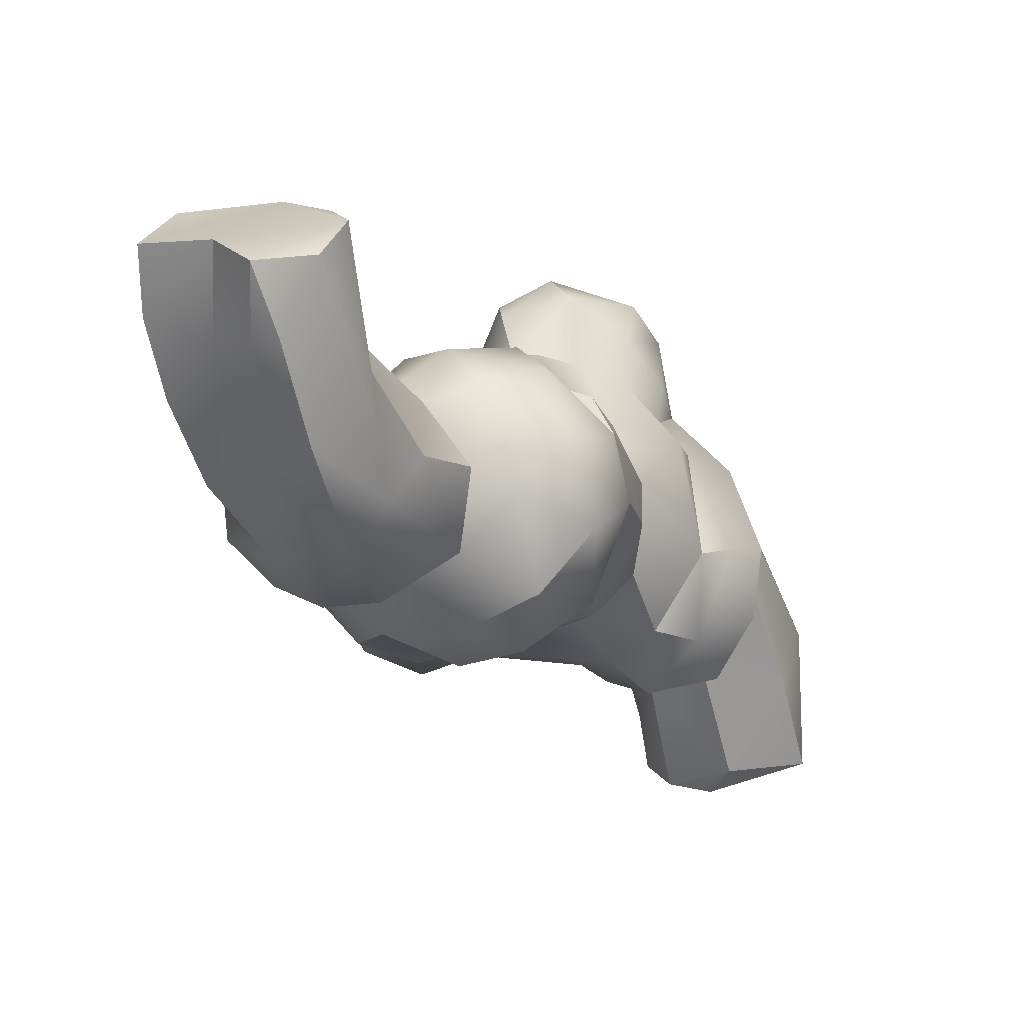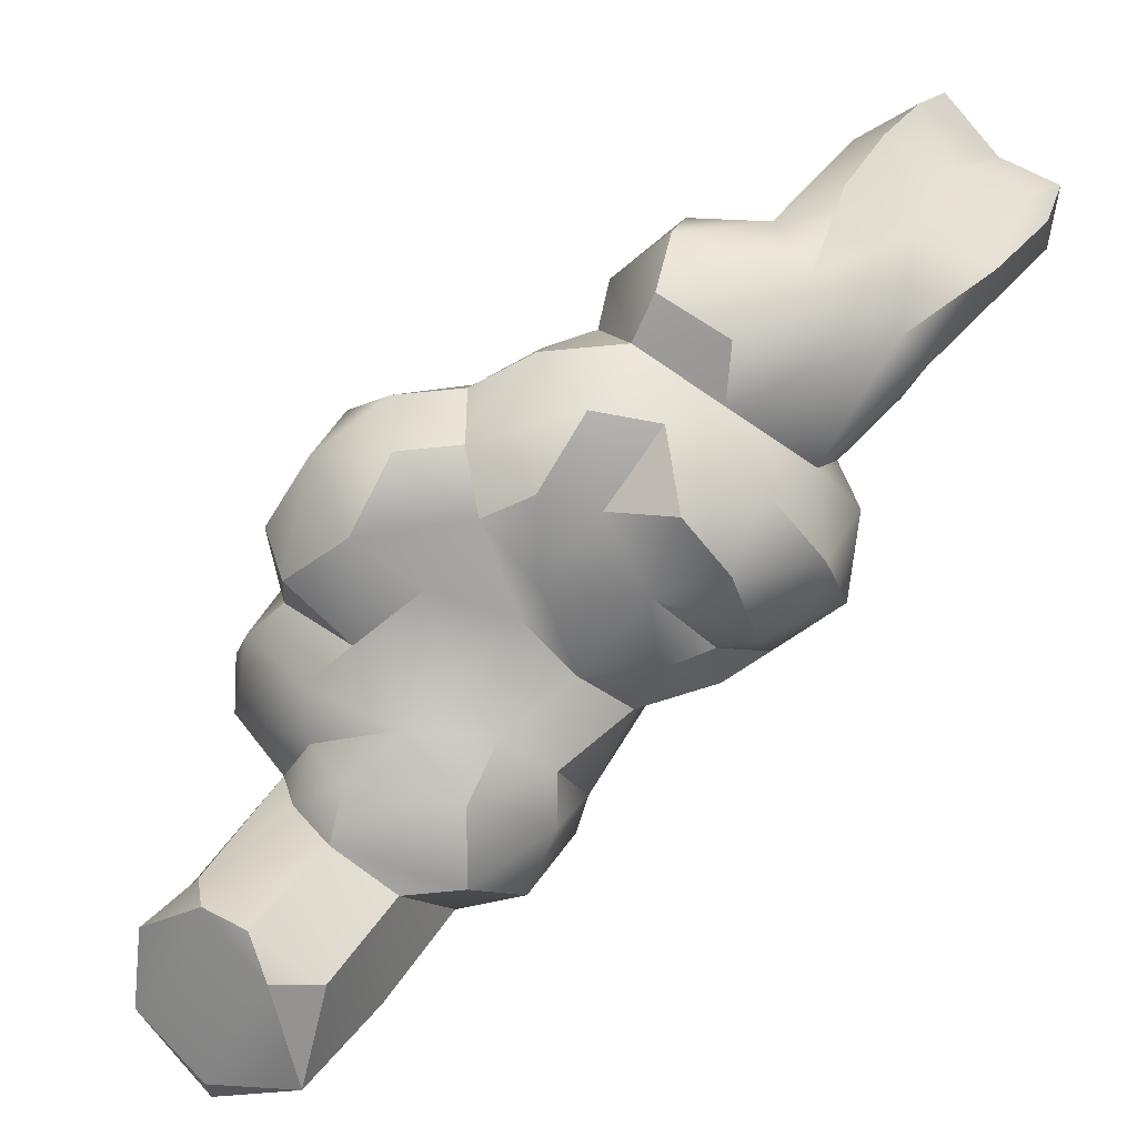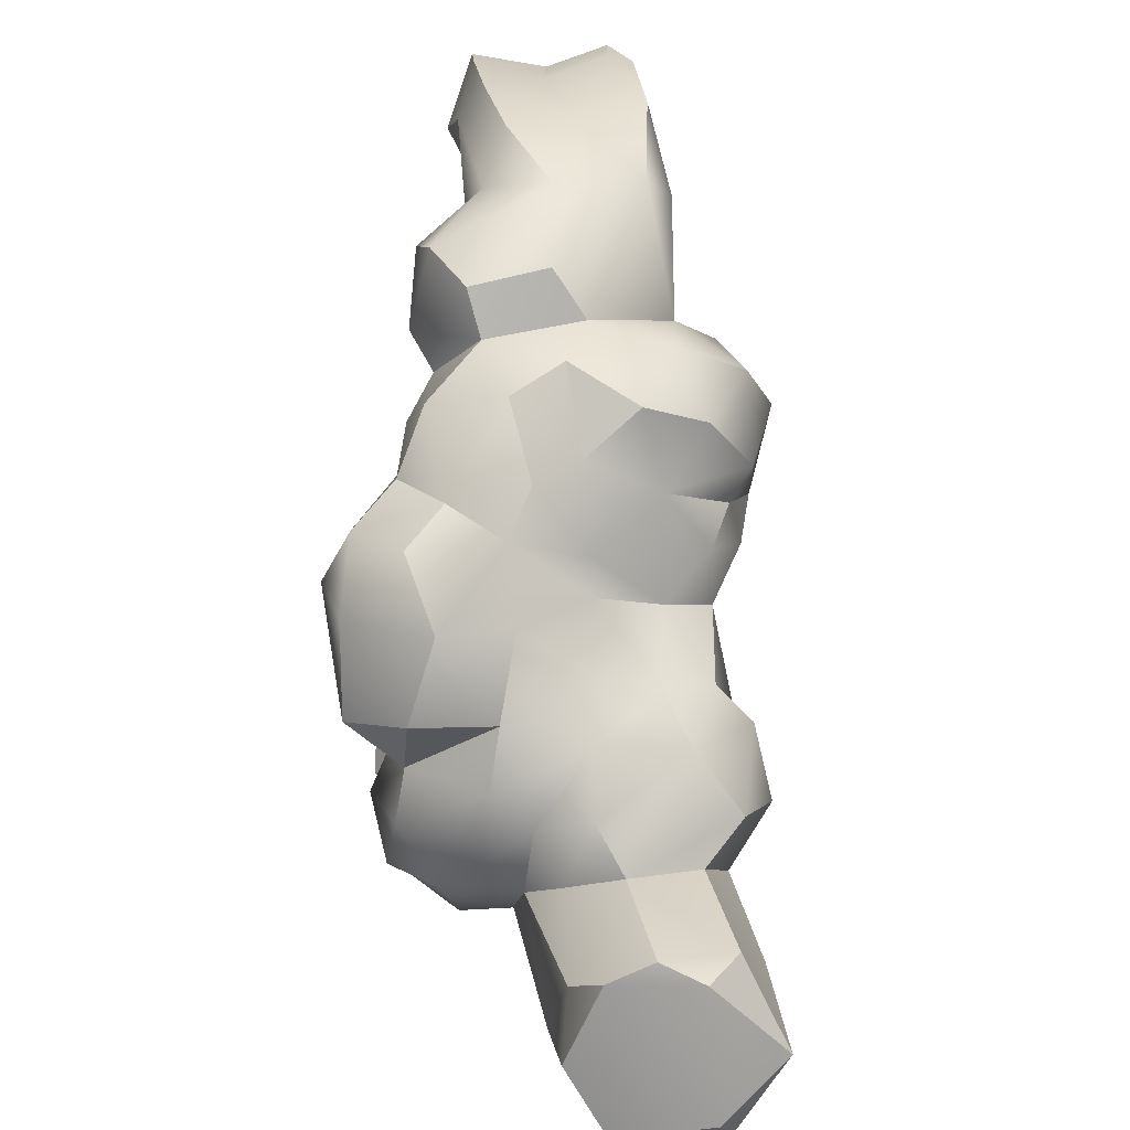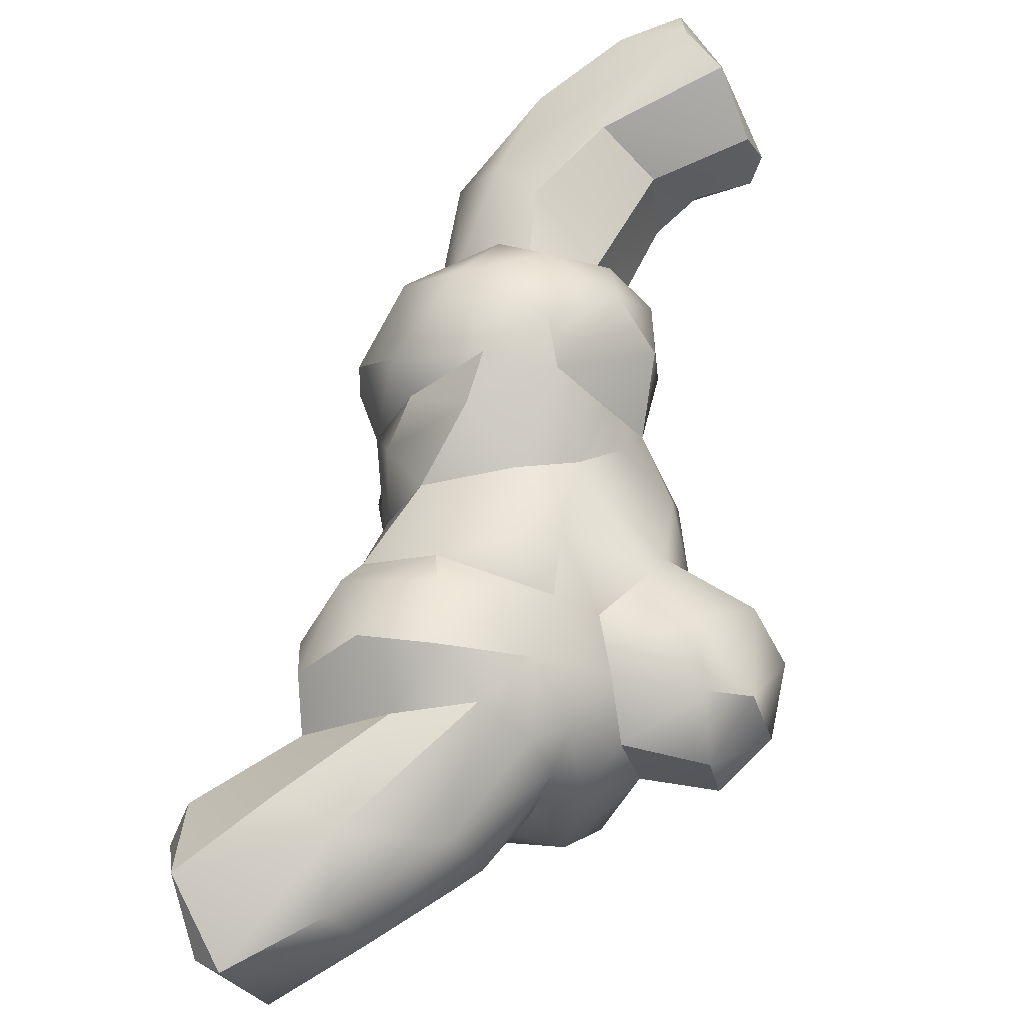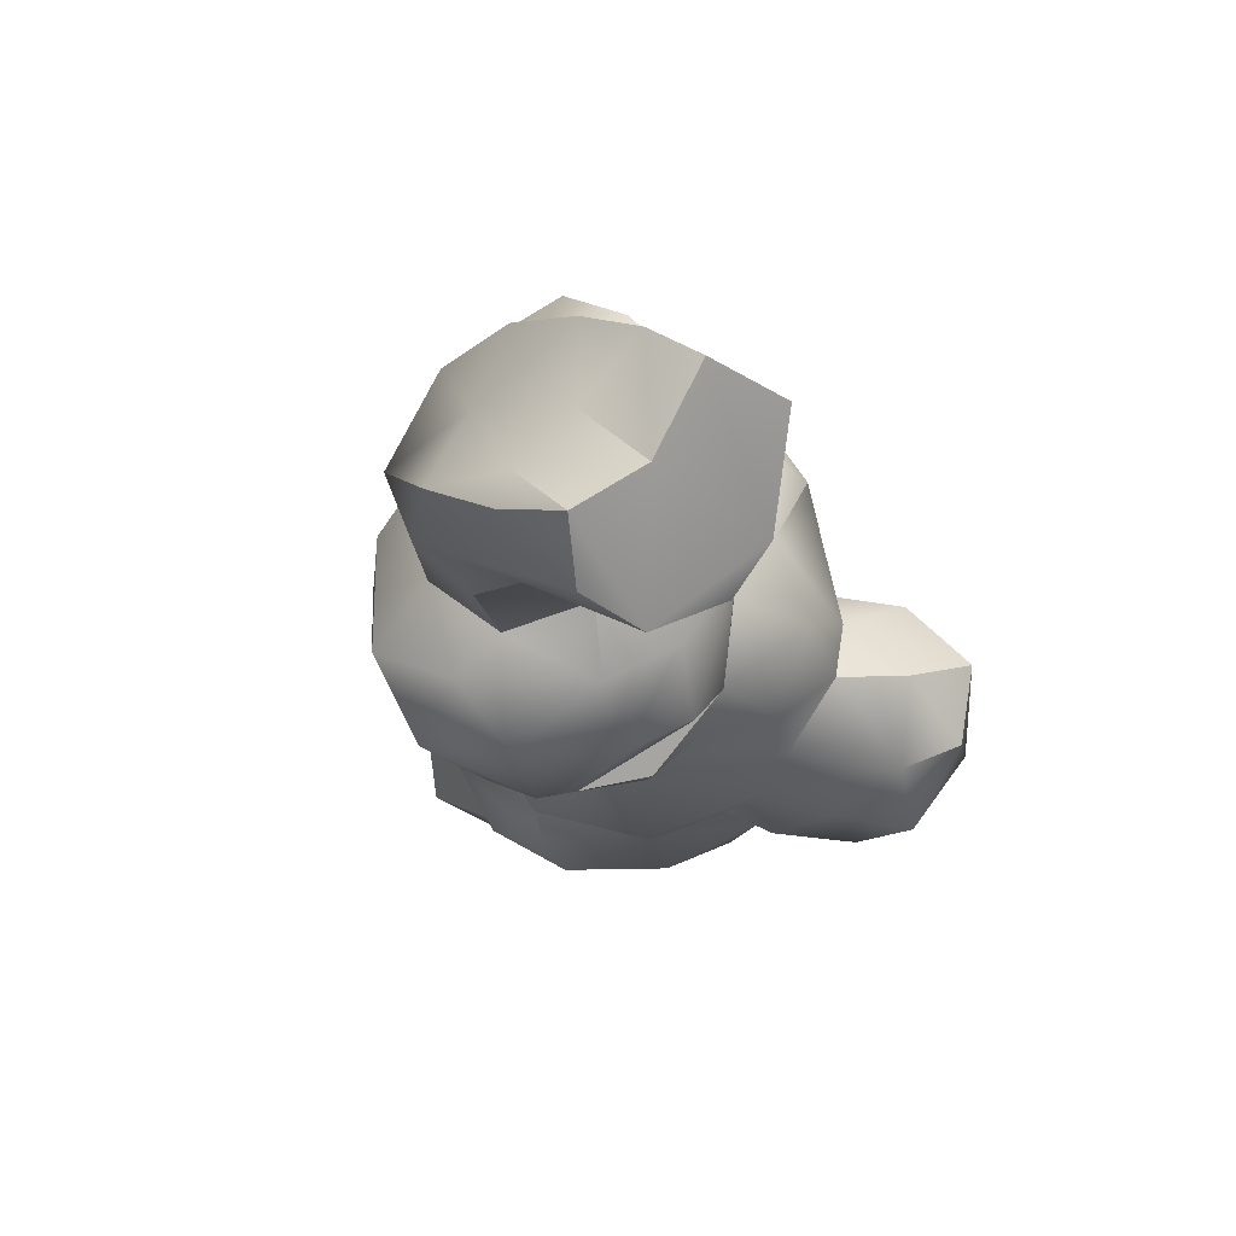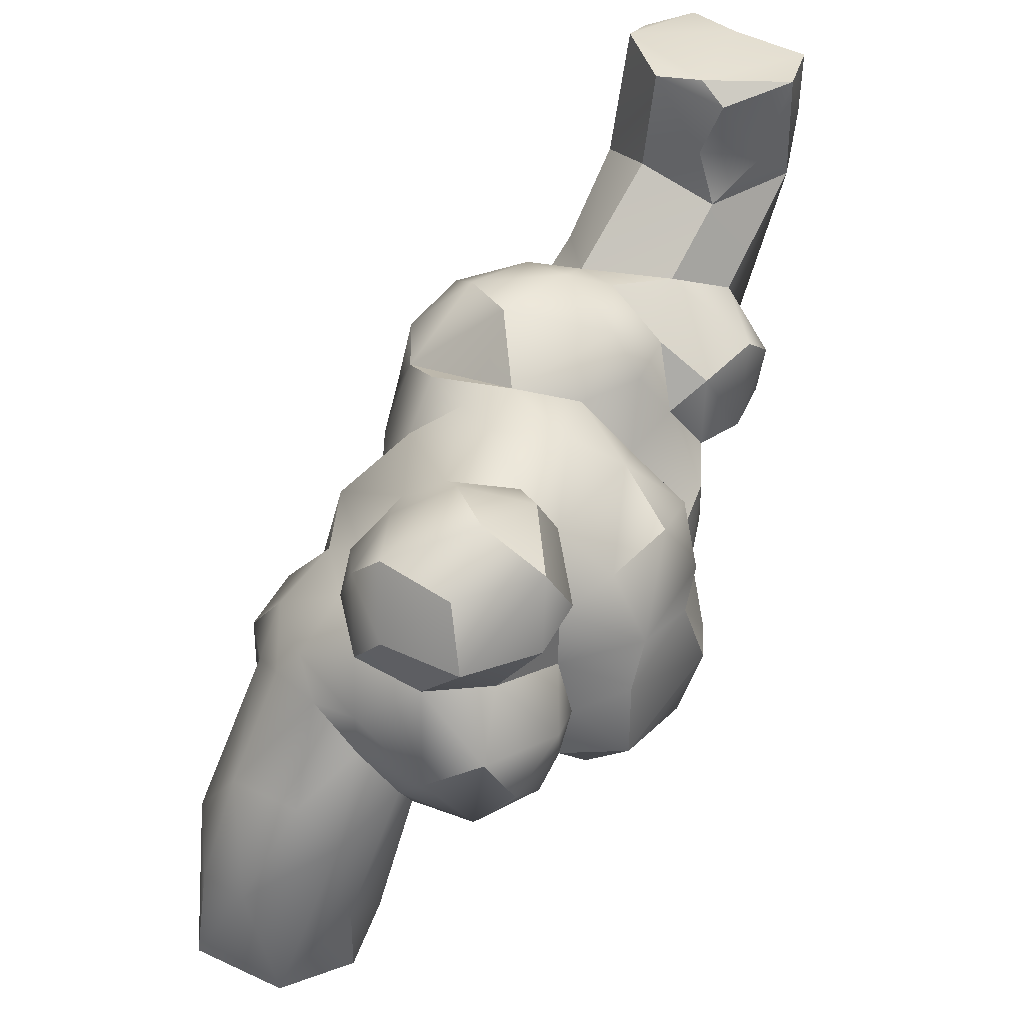
<metadata>
{"format":"obj","ext":"obj","renderer":"f3d","projection":"perspective","resolution":1024,"background":"white","views":[{"elev":24.7,"azim":73.6,"up":"+Y"},{"elev":19.9,"azim":32.3,"up":"+Z"},{"elev":-69.7,"azim":36.9,"up":"+Y"},{"elev":-72.8,"azim":122.5,"up":"+Z"},{"elev":25.7,"azim":147.8,"up":"+Z"},{"elev":33.3,"azim":-109.7,"up":"+Y"}]}
</metadata>
<code>
o parts_fluff001_sketching-parts001.002
v 0.4297 1.581 0.5072
v 0.5161 1.711 0.7877
v 0.632 1.534 0.7186
v 1.225 2.017 2.158
v 1.03 2.195 2.413
v 1.047 1.902 2.308
v 1.171 2.412 2.286
v 0.03188 0.9706 1.73
v -0.1317 1.196 1.578
v -0.1494 0.9917 1.649
v 0.1734 1.337 1.705
v 0.2142 1.108 1.746
v -0.09564 1.342 1.629
v 0.9509 1.368 1.74
v 1.324 1.74 1.916
v 0.9611 1.383 1.939
v 1.092 1.625 2.108
v -0.03186 0.5096 0.55
v -0.01954 0.5864 0.7249
v -0.1929 0.6723 0.5456
v 0.1751 0.4953 0.6755
v -0.3983 0.6975 0.7001
v -0.2974 0.8164 0.468
v 0.6932 2.043 1.844
v 0.7898 2.262 2.034
v 0.8876 2.036 1.569
v 0.9986 2.362 1.843
v 0.9379 2.723 1.858
v 1.259 2.31 1.821
v 1.208 2.777 1.868
v 0.4966 1.834 2.073
v 0.7126 1.955 2.08
v 0.5976 1.734 2.191
v 0.8855 1.754 2.21
v 0.6683 1.527 2.195
v 0.8308 2.455 1.992
v 0.8781 2.294 2.367
v 0.1129 1.729 0.6367
v 0.08114 1.777 0.7735
v 0.4312 1.836 0.9571
v 0.1815 1.878 0.9657
v 0.5996 1.87 0.8991
v 0.388 1.896 1.121
v 1.07 1.873 1.459
v 1.219 1.996 1.652
v 1.137 1.607 1.518
v 1.391 2.491 2.207
v 1.439 2.159 2.05
v 1.451 2.518 2.134
v 1.394 2.745 2.2
v 1.177 2.745 2.268
v -0.322 1.193 0.3183
v -0.5082 1.003 0.4872
v -0.4416 1.338 0.5118
v -0.5938 1.1 0.6724
v -0.4804 1.327 0.7551
v -0.6476 1.527 0.5775
v 0.4033 1.772 1.866
v 0.5217 1.893 1.734
v 1.365 2.733 1.991
v 1.126 1.305 1.527
v 0.5479 1.19 0.3331
v 0.5838 1.205 0.4648
v 0.6665 0.8939 0.4983
v 0.6359 0.9445 0.6558
v 0.7304 1.23 0.7783
v 0.3622 1.856 1.588
v 0.2799 1.616 1.529
v 0.4203 1.662 1.736
v 0.2813 1.414 1.809
v 0.4348 1.491 1.871
v 0.4378 2.015 1.519
v 0.8478 1.194 1.714
v 0.7142 1.359 2.054
v 0.7602 2.648 2.043
v 0.8307 2.732 1.989
v 0.7678 2.704 2.311
v -0.5028 1.083 0.9689
v -0.3993 0.7737 0.9383
v -0.2704 0.8031 1.06
v -0.317 1.015 1.086
v -0.3222 0.7872 1.3
v -0.3322 1.065 1.298
v 0.7886 2.422 2.217
v 0.9997 2.694 2.467
v -0.2448 1.381 0.347
v -0.4694 1.581 0.3742
v -0.2317 1.705 0.3534
v -0.228 0.4434 -0.08223
v -0.2847 0.8283 0.1116
v -0.08118 0.8406 -0.05156
v 1.018 2.465 2.468
v 0.5226 0.6236 0.6354
v 0.5302 0.7873 0.796
v 0.1266 0.6135 1.4
v 0.4216 0.856 1.443
v 0.1763 0.7717 1.63
v 0.3311 0.9212 1.638
v 0.5803 0.9163 1.528
v -0.11 0.7474 1.575
v 1.34 1.911 1.792
v -0.3413 0.6676 0.2372
v -0.3009 0.3257 0.2781
v 0.3178 1.836 1.352
v 0.6078 2.083 1.169
v 0.6871 2.135 1.432
v -0.274 0.02748 0.0134
v 0.3894 0.7609 0.9741
v 0.5015 0.9556 1.11
v 0.296 0.7565 1.231
v 0.5761 0.9549 1.221
v 0.9 2.094 1.364
v 0.7284 2.039 1.625
v 1.1 1.955 1.156
v 1.183 1.82 1.335
v -0.5558 0.9065 0.795
v 0.4189 1.174 1.872
v 0.6537 1.324 1.898
v 0.4489 1.535 2.021
v 0.7224 1.057 1.463
v 0.9632 1.095 1.478
v 0.6605 1.07 1.758
v 0.8054 1.811 0.8844
v 0.8809 1.503 0.8035
v 0.9736 1.876 0.9428
v 0.982 1.634 0.8861
v 0.8339 2.085 1.13
v 0.8543 1.168 0.9548
v 0.9594 1.328 0.9949
v 0.851 1.108 1.21
v 1.091 1.336 1.049
v 0.6452 1.037 0.9356
v 0.3195 0.4598 0.001913
v 0.3689 0.1318 0.2332
v 0.309 0.07503 -0.1032
v -0.2962 1.215 1.041
v -0.3017 1.234 1.357
v -0.3152 1.432 1.036
v 0.2791 0.6443 0.8185
v 0.1259 1.534 0.4842
v 0.2818 1.458 0.4162
v -0.02596 1.479 0.3678
v -0.05833 1.298 0.2082
v 0.1994 1.335 0.2146
v 0.01533 1.624 0.4207
v -0.07535 1.795 0.5357
v -0.2078 1.942 0.7206
v 0.4227 1.107 0.1649
v 0.3095 0.8647 0.141
v 0.198 1.122 0.1307
v 0.002394 1.194 0.1409
v -0.3566 1.818 0.4142
v -0.2852 1.014 0.332
v -0.164 1.167 0.2216
v 0.3364 0.5359 0.3347
v 0.5153 0.6381 0.3598
v 0.5542 0.8971 0.2418
v 0.1571 0.5712 -0.124
v 0.1527 0.443 0.4907
v -0.1061 0.1487 0.4376
v -0.0434 0.4133 -0.1755
v -0.2339 0.02175 0.2963
v 0.0296 -0.003802 0.4471
v 0.02953 -0.02545 -0.1214
v -0.01228 0.04891 -0.215
v 0.2702 -0.01336 0.269
v 0.1946 0.001982 0.4123
v -0.5942 1.511 0.8735
v -0.5716 1.789 0.8911
v -0.5807 1.77 0.5734
v -0.05504 0.6049 0.8993
v 0.08748 0.6717 1.037
v -0.1225 0.6137 1.219
v 1.217 1.676 1.081
v -0.2816 1.864 0.9669
v -0.4332 1.928 0.7267
v -0.1754 1.678 1.081
v -0.07127 1.79 0.9866
v -0.2327 1.484 1.261
v 0.08531 1.699 1.428
v 0.0748 1.856 1.215
v -0.127 1.551 1.491
v -0.4774 1.581 1.02
v 0.03706 1.529 1.634
v 1.086 1.185 1.289
v 1.243 1.476 1.28
f 1 2 3
f 4 5 6
f 4 7 5
f 8 9 10
f 9 8 11
f 11 8 12
f 13 9 11
f 14 15 16
f 15 17 16
f 18 19 20
f 18 21 19
f 20 22 23
f 20 19 22
f 24 25 26
f 25 27 26
f 27 28 29
f 30 29 28
f 24 31 32
f 32 31 33
f 32 33 34
f 33 35 34
f 24 32 25
f 27 25 36
f 25 32 37
f 38 39 2
f 39 40 2
f 41 40 39
f 2 40 42
f 41 43 40
f 44 45 46
f 4 47 7
f 48 49 47
f 47 49 50
f 7 47 51
f 52 53 54
f 55 54 53
f 54 56 57
f 56 54 55
f 58 24 59
f 24 58 31
f 30 60 29
f 30 50 60
f 60 50 49
f 46 14 61
f 14 46 15
f 26 29 45
f 26 27 29
f 62 63 64
f 65 64 63
f 65 63 66
f 67 68 69
f 69 70 71
f 69 71 58
f 67 69 59
f 67 59 72
f 69 58 59
f 73 61 14
f 74 16 17
f 27 36 28
f 36 75 28
f 28 75 76
f 76 30 28
f 76 51 30
f 75 77 76
f 78 79 80
f 78 80 81
f 82 81 80
f 82 83 81
f 36 25 84
f 25 37 84
f 36 84 75
f 30 51 50
f 75 84 77
f 37 77 84
f 85 51 76
f 76 77 85
f 86 54 87
f 52 54 86
f 87 54 57
f 87 88 86
f 89 90 91
f 5 92 37
f 37 92 77
f 77 92 85
f 5 7 92
f 93 65 94
f 93 64 65
f 51 92 7
f 51 85 92
f 47 50 51
f 95 96 97
f 96 98 97
f 98 12 8
f 96 99 98
f 8 100 97
f 97 98 8
f 101 48 15
f 101 29 60
f 101 60 48
f 47 4 48
f 15 48 4
f 60 49 48
f 34 37 32
f 34 6 5
f 37 34 5
f 102 90 89
f 102 103 23
f 104 68 67
f 72 43 104
f 104 67 72
f 72 105 43
f 105 72 106
f 45 29 101
f 34 17 6
f 17 15 4
f 17 4 6
f 46 101 15
f 46 45 101
f 89 107 102
f 108 109 110
f 109 111 96
f 96 110 109
f 74 17 35
f 17 34 35
f 112 106 26
f 26 106 113
f 114 112 115
f 112 44 115
f 44 112 26
f 26 45 44
f 72 113 106
f 113 72 59
f 113 59 24
f 24 26 113
f 46 115 44
f 22 79 116
f 71 117 118
f 118 119 71
f 118 74 119
f 119 74 35
f 73 120 121
f 122 120 73
f 122 118 117
f 122 73 118
f 118 73 14
f 118 14 16
f 16 74 118
f 119 58 71
f 31 58 119
f 33 31 119
f 119 35 33
f 11 70 68
f 2 123 3
f 2 42 123
f 3 123 124
f 123 125 126
f 123 127 125
f 10 83 82
f 82 100 10
f 9 83 10
f 100 8 10
f 43 42 40
f 43 123 42
f 43 105 123
f 105 127 123
f 128 129 130
f 130 129 131
f 132 66 128
f 132 111 109
f 128 130 132
f 128 124 129
f 133 134 135
f 1 3 63
f 66 63 3
f 3 124 66
f 66 124 128
f 124 123 126
f 124 126 129
f 126 131 129
f 65 132 94
f 66 132 65
f 108 94 109
f 109 94 132
f 78 81 136
f 136 137 138
f 19 21 139
f 94 108 139
f 140 1 141
f 140 38 1
f 86 142 143
f 143 142 144
f 142 141 144
f 142 145 140
f 141 142 140
f 146 38 145
f 140 145 38
f 146 147 38
f 147 39 38
f 144 141 148
f 141 62 148
f 141 63 62
f 141 1 63
f 148 149 150
f 150 144 148
f 151 144 150
f 143 144 151
f 88 142 86
f 88 145 142
f 87 152 88
f 88 146 145
f 52 153 53
f 91 154 151
f 91 90 154
f 151 150 91
f 154 52 143
f 154 143 151
f 52 86 143
f 90 153 154
f 153 52 154
f 133 149 155
f 133 155 134
f 149 156 155
f 157 156 149
f 156 157 64
f 158 150 149
f 91 150 158
f 158 149 133
f 149 148 157
f 155 159 134
f 159 21 18
f 110 96 95
f 155 156 159
f 21 159 93
f 156 93 159
f 21 93 139
f 139 93 94
f 156 64 93
f 90 102 153
f 153 102 23
f 23 22 53
f 23 53 153
f 20 23 103
f 20 160 18
f 89 91 161
f 161 91 158
f 103 162 160
f 160 20 103
f 160 162 163
f 160 163 159
f 159 18 160
f 164 165 135
f 164 135 166
f 158 165 161
f 165 158 135
f 158 133 135
f 166 163 164
f 163 166 167
f 135 134 166
f 166 134 167
f 159 163 167
f 167 134 159
f 102 107 103
f 162 103 107
f 162 107 163
f 165 107 89
f 165 164 107
f 161 165 89
f 107 164 163
f 157 62 64
f 56 168 57
f 57 169 170
f 57 168 169
f 157 148 62
f 55 116 78
f 56 55 78
f 56 78 136
f 78 116 79
f 56 136 138
f 53 22 55
f 55 22 116
f 22 19 171
f 22 171 79
f 79 171 80
f 171 172 80
f 173 82 80
f 80 172 173
f 126 174 131
f 81 83 136
f 136 83 137
f 83 9 137
f 57 170 87
f 87 170 152
f 19 139 171
f 171 139 172
f 139 110 172
f 139 108 110
f 172 110 95
f 2 1 38
f 175 147 176
f 177 178 175
f 175 178 147
f 39 147 178
f 39 178 41
f 179 177 138
f 177 179 180
f 177 180 181
f 178 177 181
f 179 182 180
f 169 168 183
f 175 169 177
f 183 177 169
f 168 138 183
f 138 137 179
f 183 138 177
f 96 111 99
f 111 120 99
f 132 130 111
f 120 111 130
f 121 120 130
f 181 41 178
f 41 181 43
f 181 180 104
f 181 104 43
f 104 180 68
f 180 184 68
f 11 68 184
f 68 70 69
f 179 137 182
f 182 137 13
f 182 13 184
f 137 9 13
f 13 11 184
f 182 184 180
f 98 99 122
f 98 122 117
f 99 120 122
f 98 117 12
f 11 12 70
f 12 117 70
f 70 117 71
f 130 185 121
f 130 131 185
f 121 185 61
f 126 125 174
f 114 174 125
f 127 114 125
f 114 115 174
f 127 106 112
f 127 112 114
f 127 105 106
f 61 185 186
f 186 46 61
f 186 115 46
f 121 61 73
f 131 174 186
f 131 186 185
f 115 186 174
f 173 172 95
f 173 100 82
f 173 95 100
f 100 95 97
f 56 138 168
f 152 170 176
f 176 147 152
f 152 146 88
f 152 147 146
f 169 175 176
f 170 169 176
o branch.002_Plane.004
v 0.9948 2.681 2.262
v 1.178 2.689 2.263
v 0.9948 2.699 2.08
v 1.178 2.707 2.08
f 187 188 190 189

</code>
